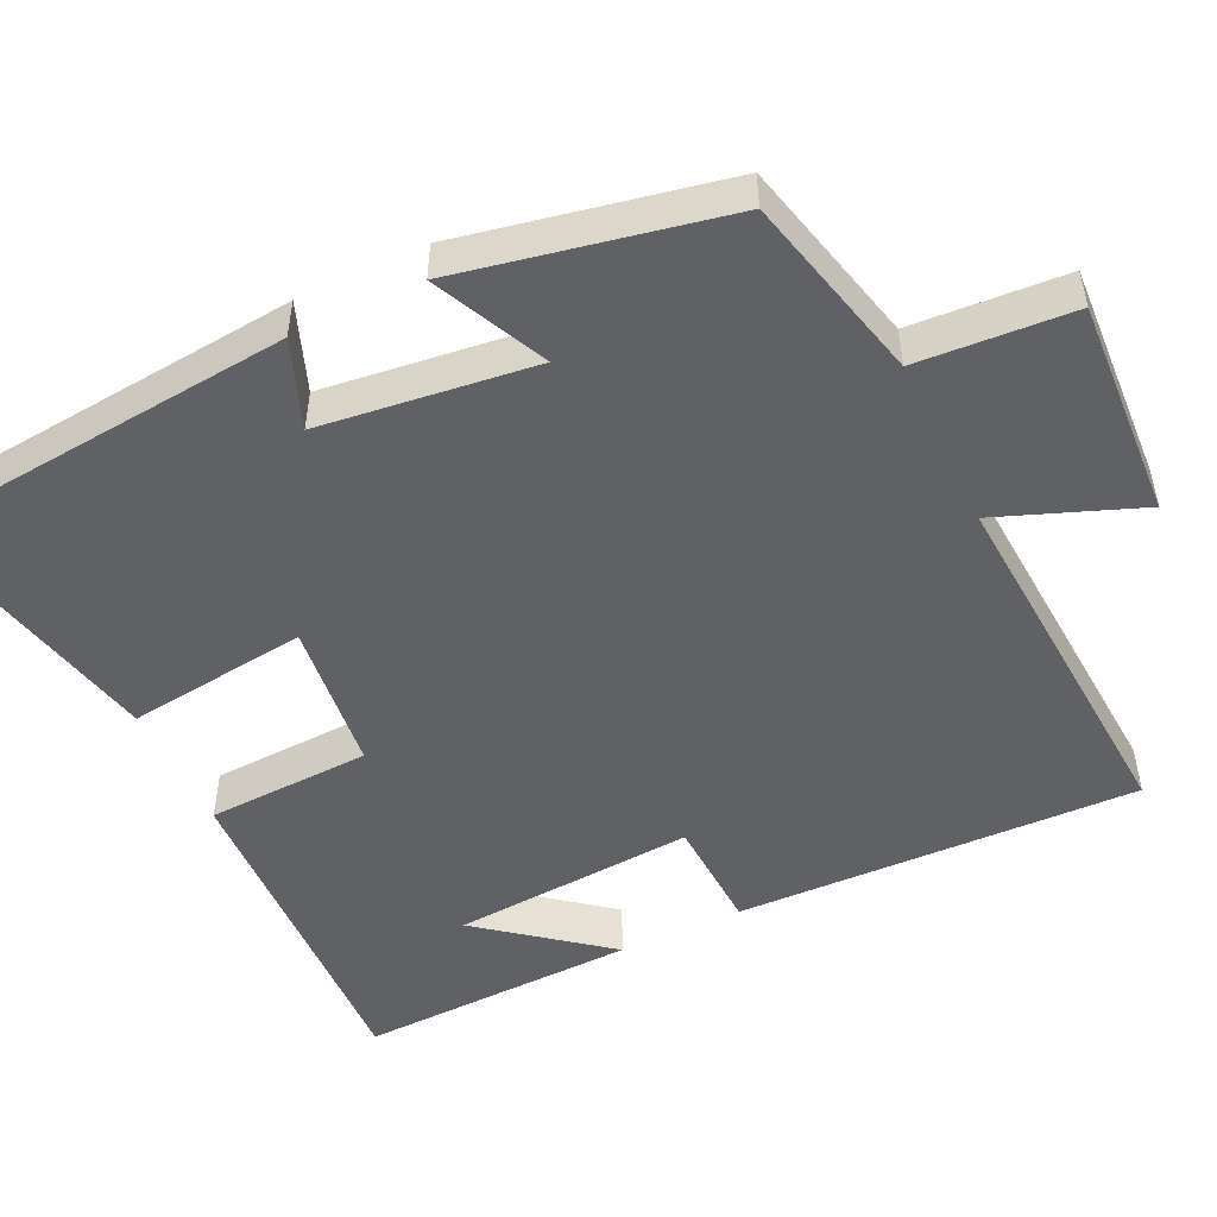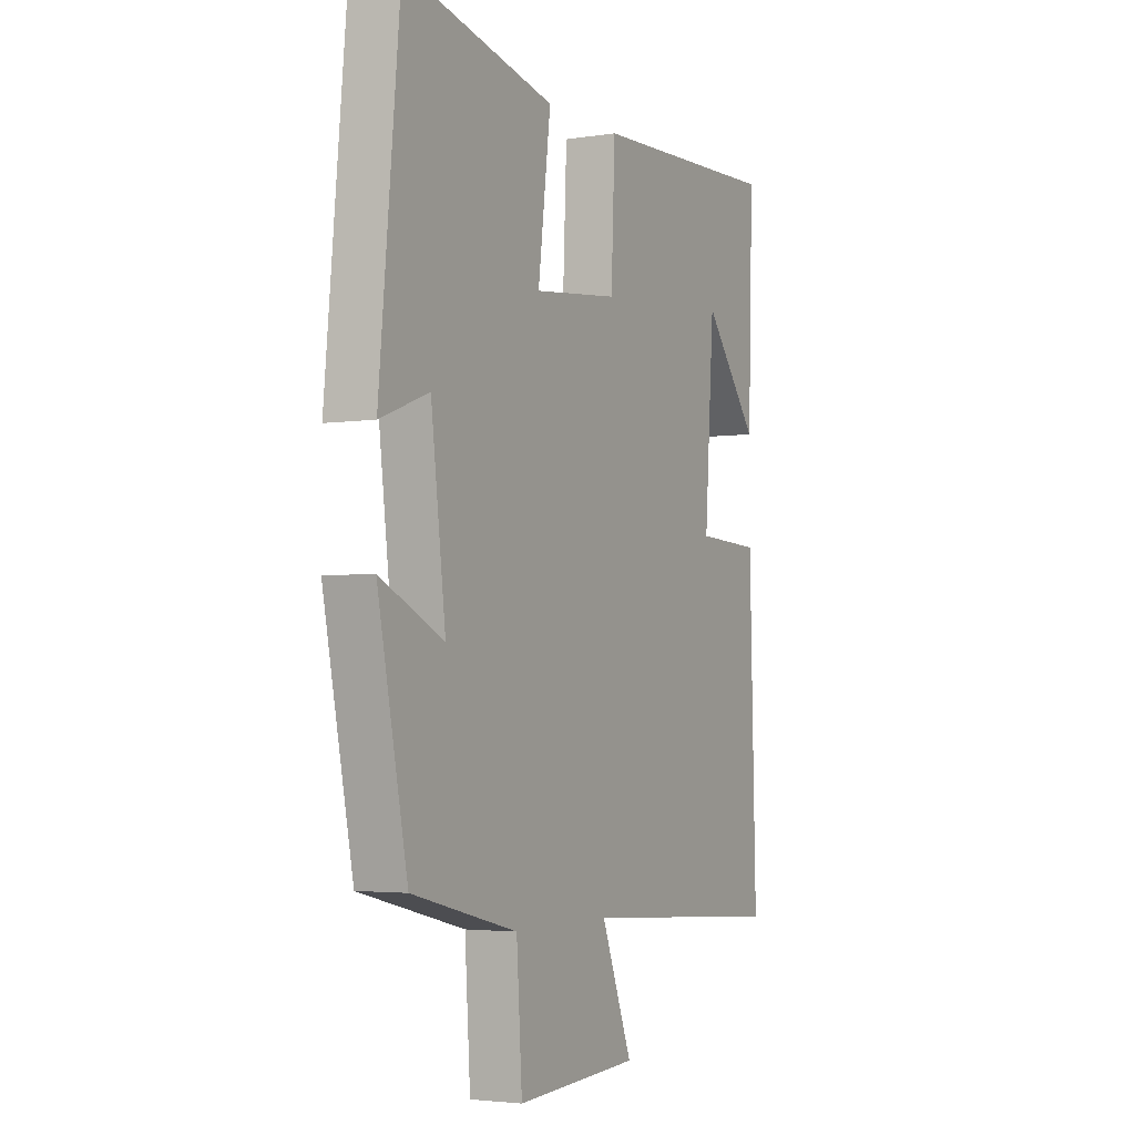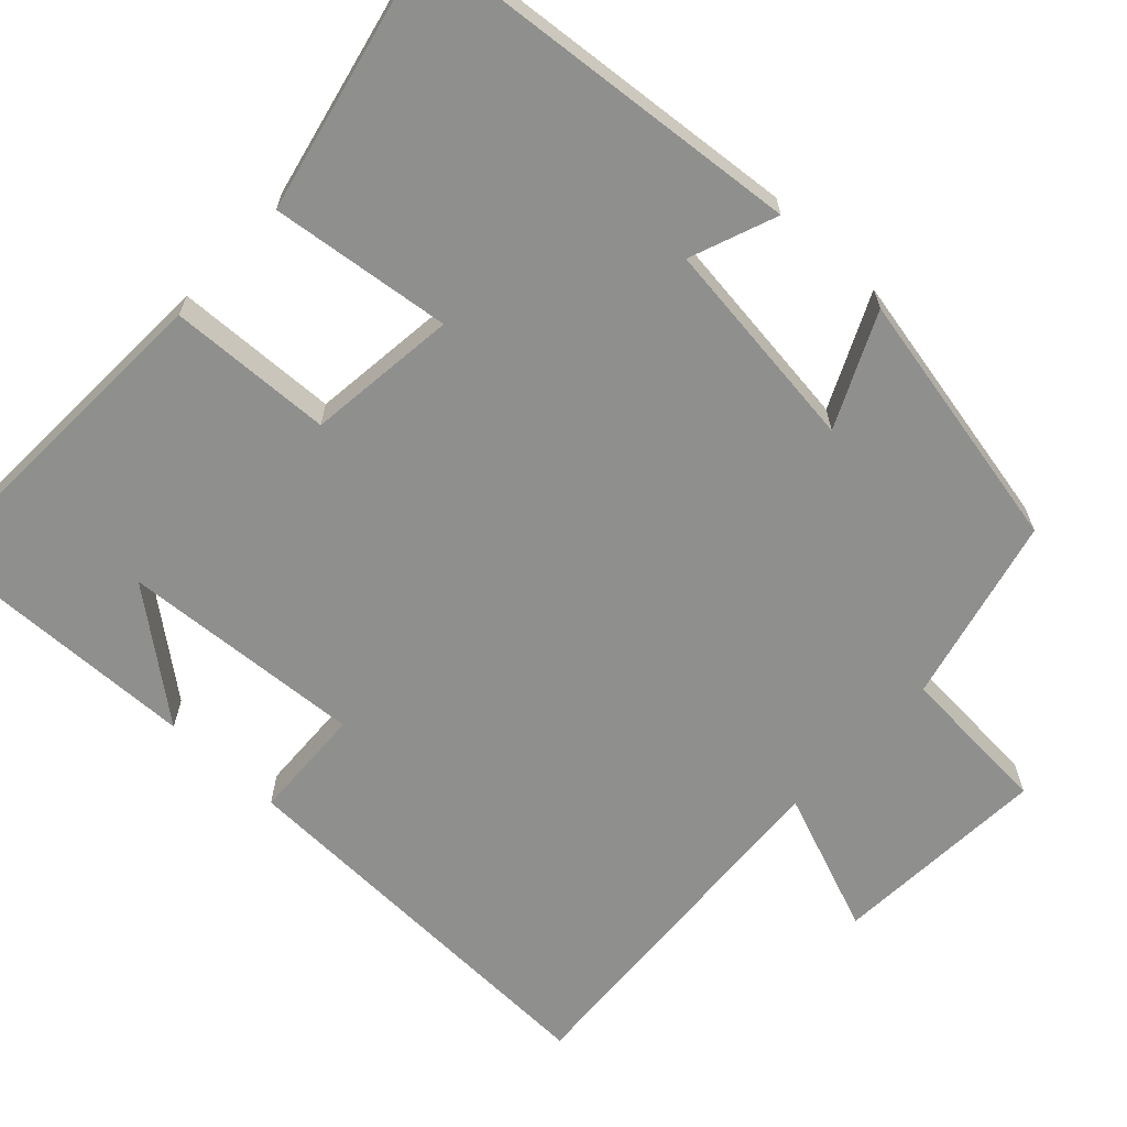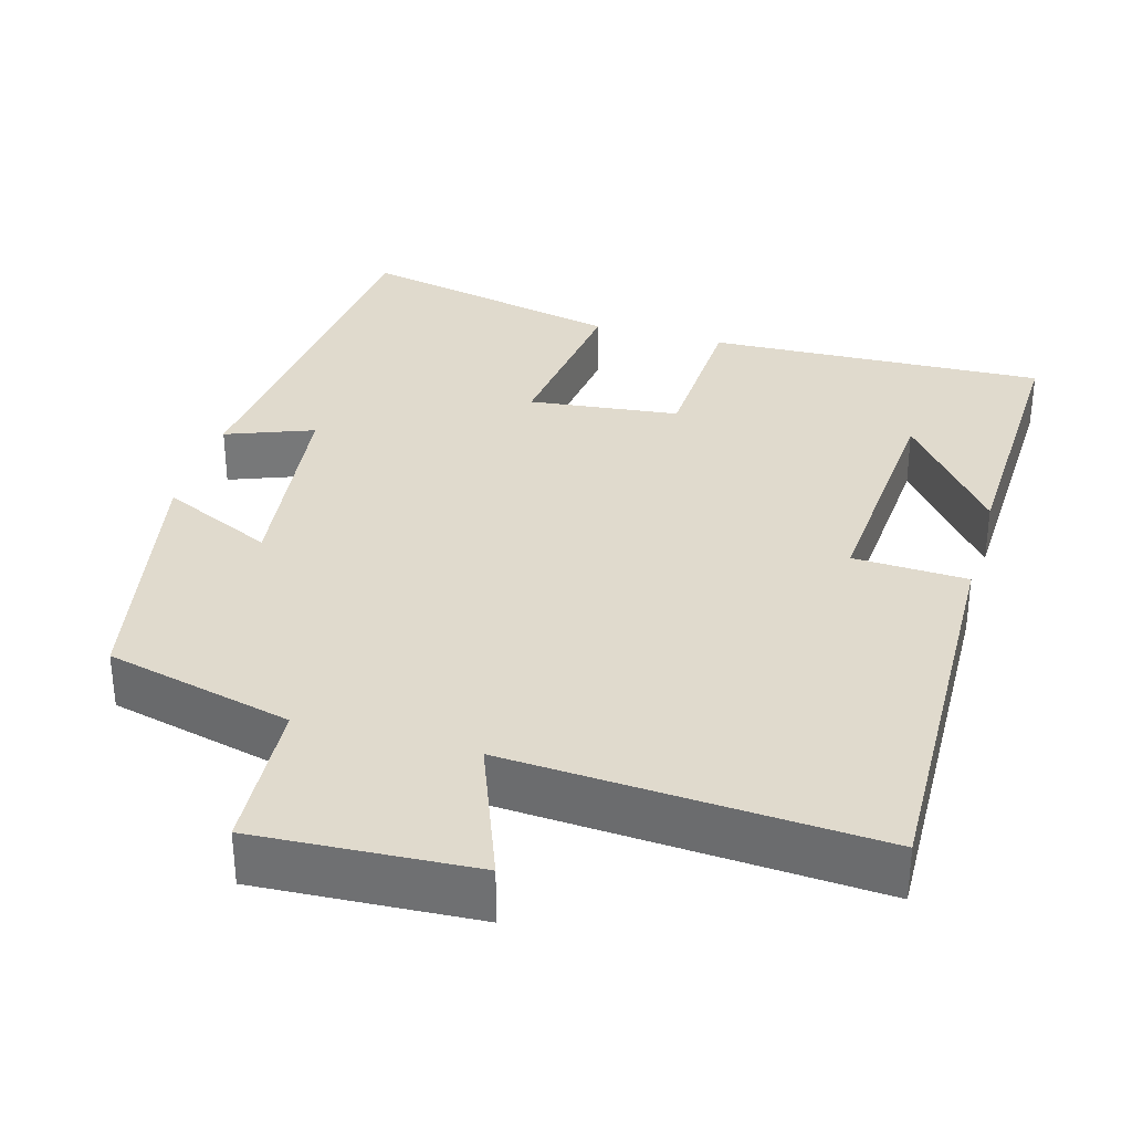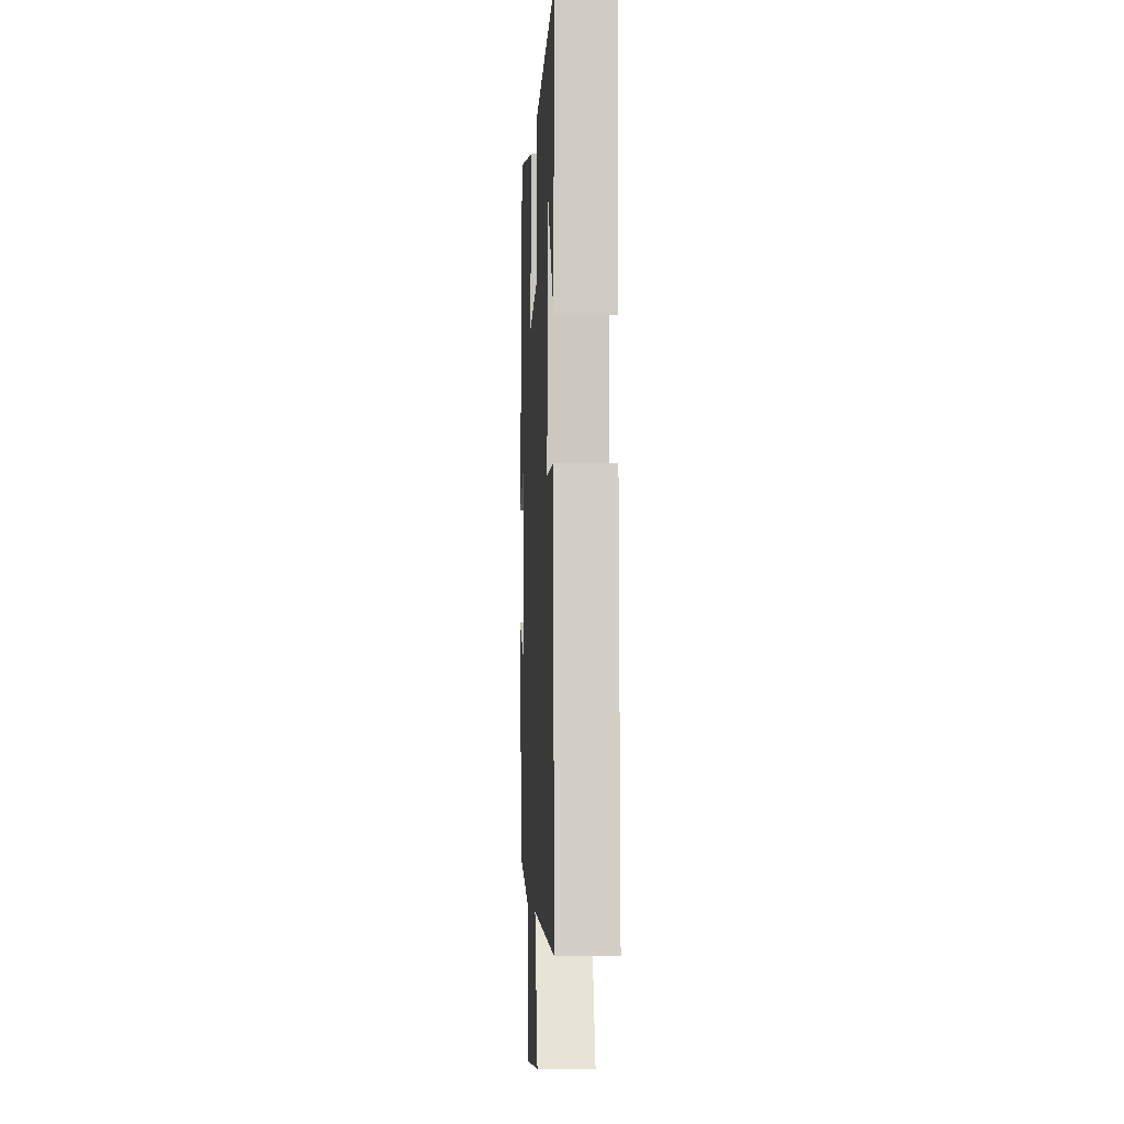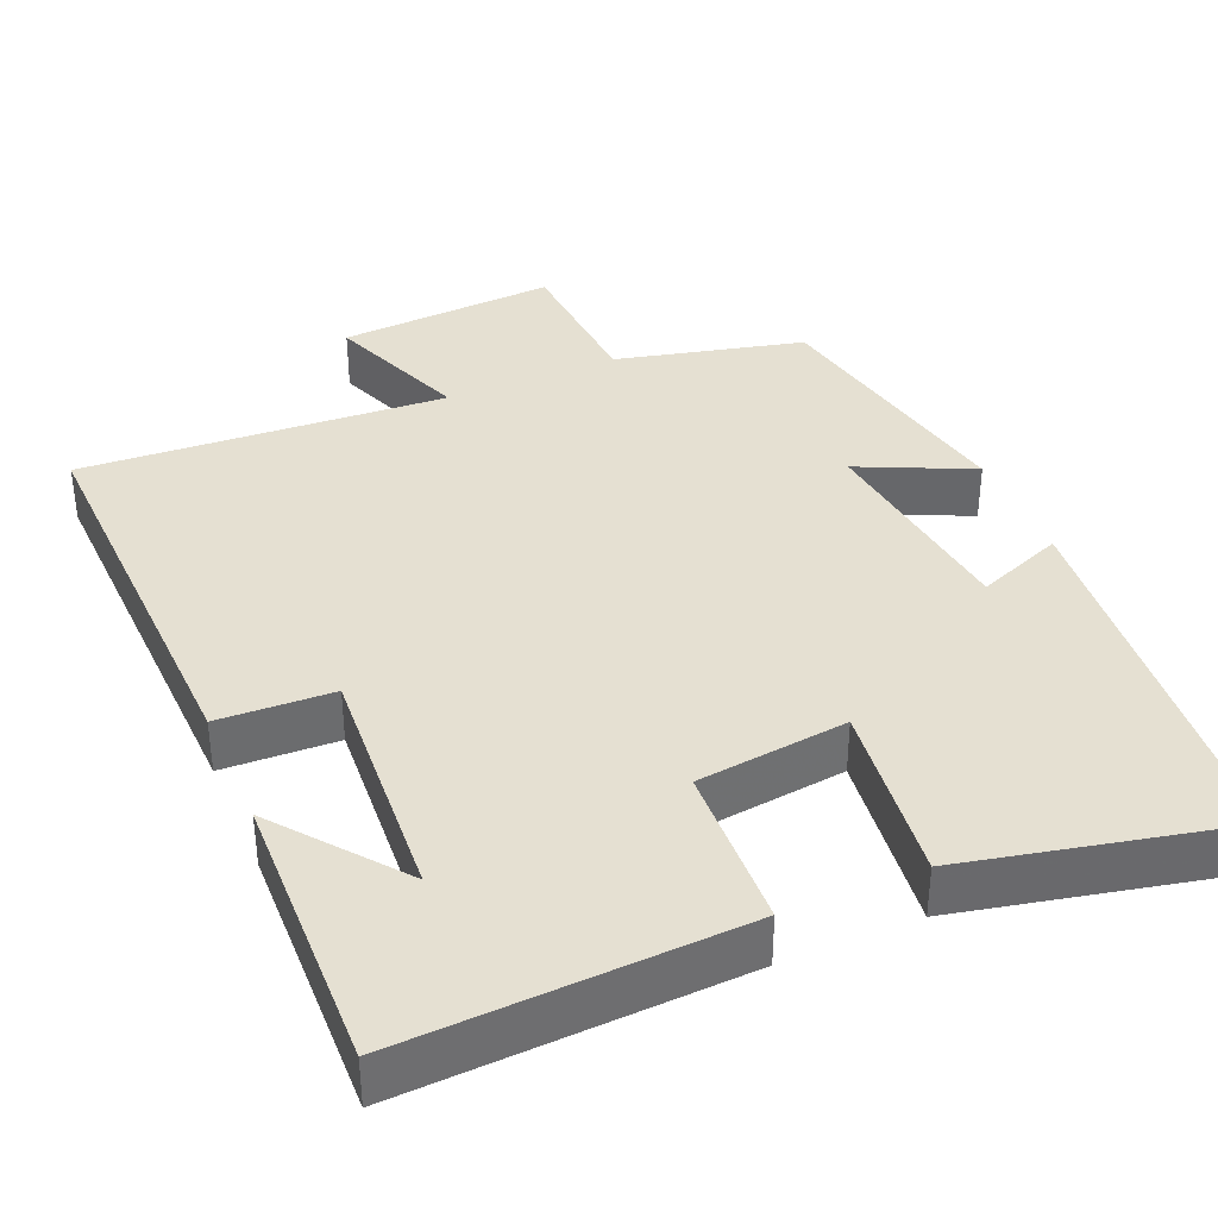
<metadata>
{"format":"obj","ext":"obj","renderer":"f3d","projection":"perspective","resolution":1024,"background":"white","views":[{"elev":-49.9,"azim":115.5,"up":"+Y"},{"elev":-3.4,"azim":117.7,"up":"+Z"},{"elev":-65.3,"azim":46.8,"up":"+Y"},{"elev":33.0,"azim":-164.1,"up":"+Y"},{"elev":-6.2,"azim":-93.0,"up":"+Z"},{"elev":37.6,"azim":-23.3,"up":"+Y"}]}
</metadata>
<code>
v -0.515 0.07 -0.531
v -0.5 0.07 -0.008
v -0.351 0.07 -0.001
v -0.373 0.07 0.315
v -0.5 0.07 0.154
v -0.511 0.07 0.517
v -0.071 0.07 0.5
v -0.062 0.07 0.287
v 0.134 0.07 0.265
v 0.105 0.07 0.5
v 0.452 0.07 0.578
v 0.5 0.07 0.07
v 0.387 0.07 0.113
v 0.353 0.07 -0.165
v 0.5 0.07 -0.096
v 0.431 0.07 -0.44
v 0.187 0.07 -0.5
v 0.174 0.07 -0.701
v -0.11 0.07 -0.685
v -0.039 0.07 -0.5
v -0.515 0 -0.531
v -0.5 0 -0.008
v -0.351 0 -0.001
v -0.373 0 0.315
v -0.5 0 0.154
v -0.511 0 0.517
v -0.071 0 0.5
v -0.062 0 0.287
v 0.134 0 0.265
v 0.105 0 0.5
v 0.452 0 0.578
v 0.5 0 0.07
v 0.387 0 0.113
v 0.353 0 -0.165
v 0.5 0 -0.096
v 0.431 0 -0.44
v 0.187 0 -0.5
v 0.174 0 -0.701
v -0.11 0 -0.685
v -0.039 0 -0.5
f 17 18 19 20
f 16 17 20
f 15 16 20
f 14 15 20
f 13 14 20 1
f 11 12 13
f 10 11 13
f 9 10 13
f 8 9 13 1
f 4 5 6
f 4 6 7 8
f 1 2 3
f 8 1 3
f 3 4 8
f 40 39 38 37
f 40 37 36
f 40 36 35
f 40 35 34
f 21 40 34 33
f 33 32 31
f 33 31 30
f 33 30 29
f 21 33 29 28
f 26 25 24
f 28 27 26 24
f 23 22 21
f 23 21 28
f 28 24 23
f 1 21 22 2
f 2 22 23 3
f 3 23 24 4
f 4 24 25 5
f 5 25 26 6
f 6 26 27 7
f 7 27 28 8
f 8 28 29 9
f 9 29 30 10
f 10 30 31 11
f 11 31 32 12
f 12 32 33 13
f 13 33 34 14
f 14 34 35 15
f 15 35 36 16
f 16 36 37 17
f 17 37 38 18
f 18 38 39 19
f 19 39 40 20
f 20 40 21 1

</code>
